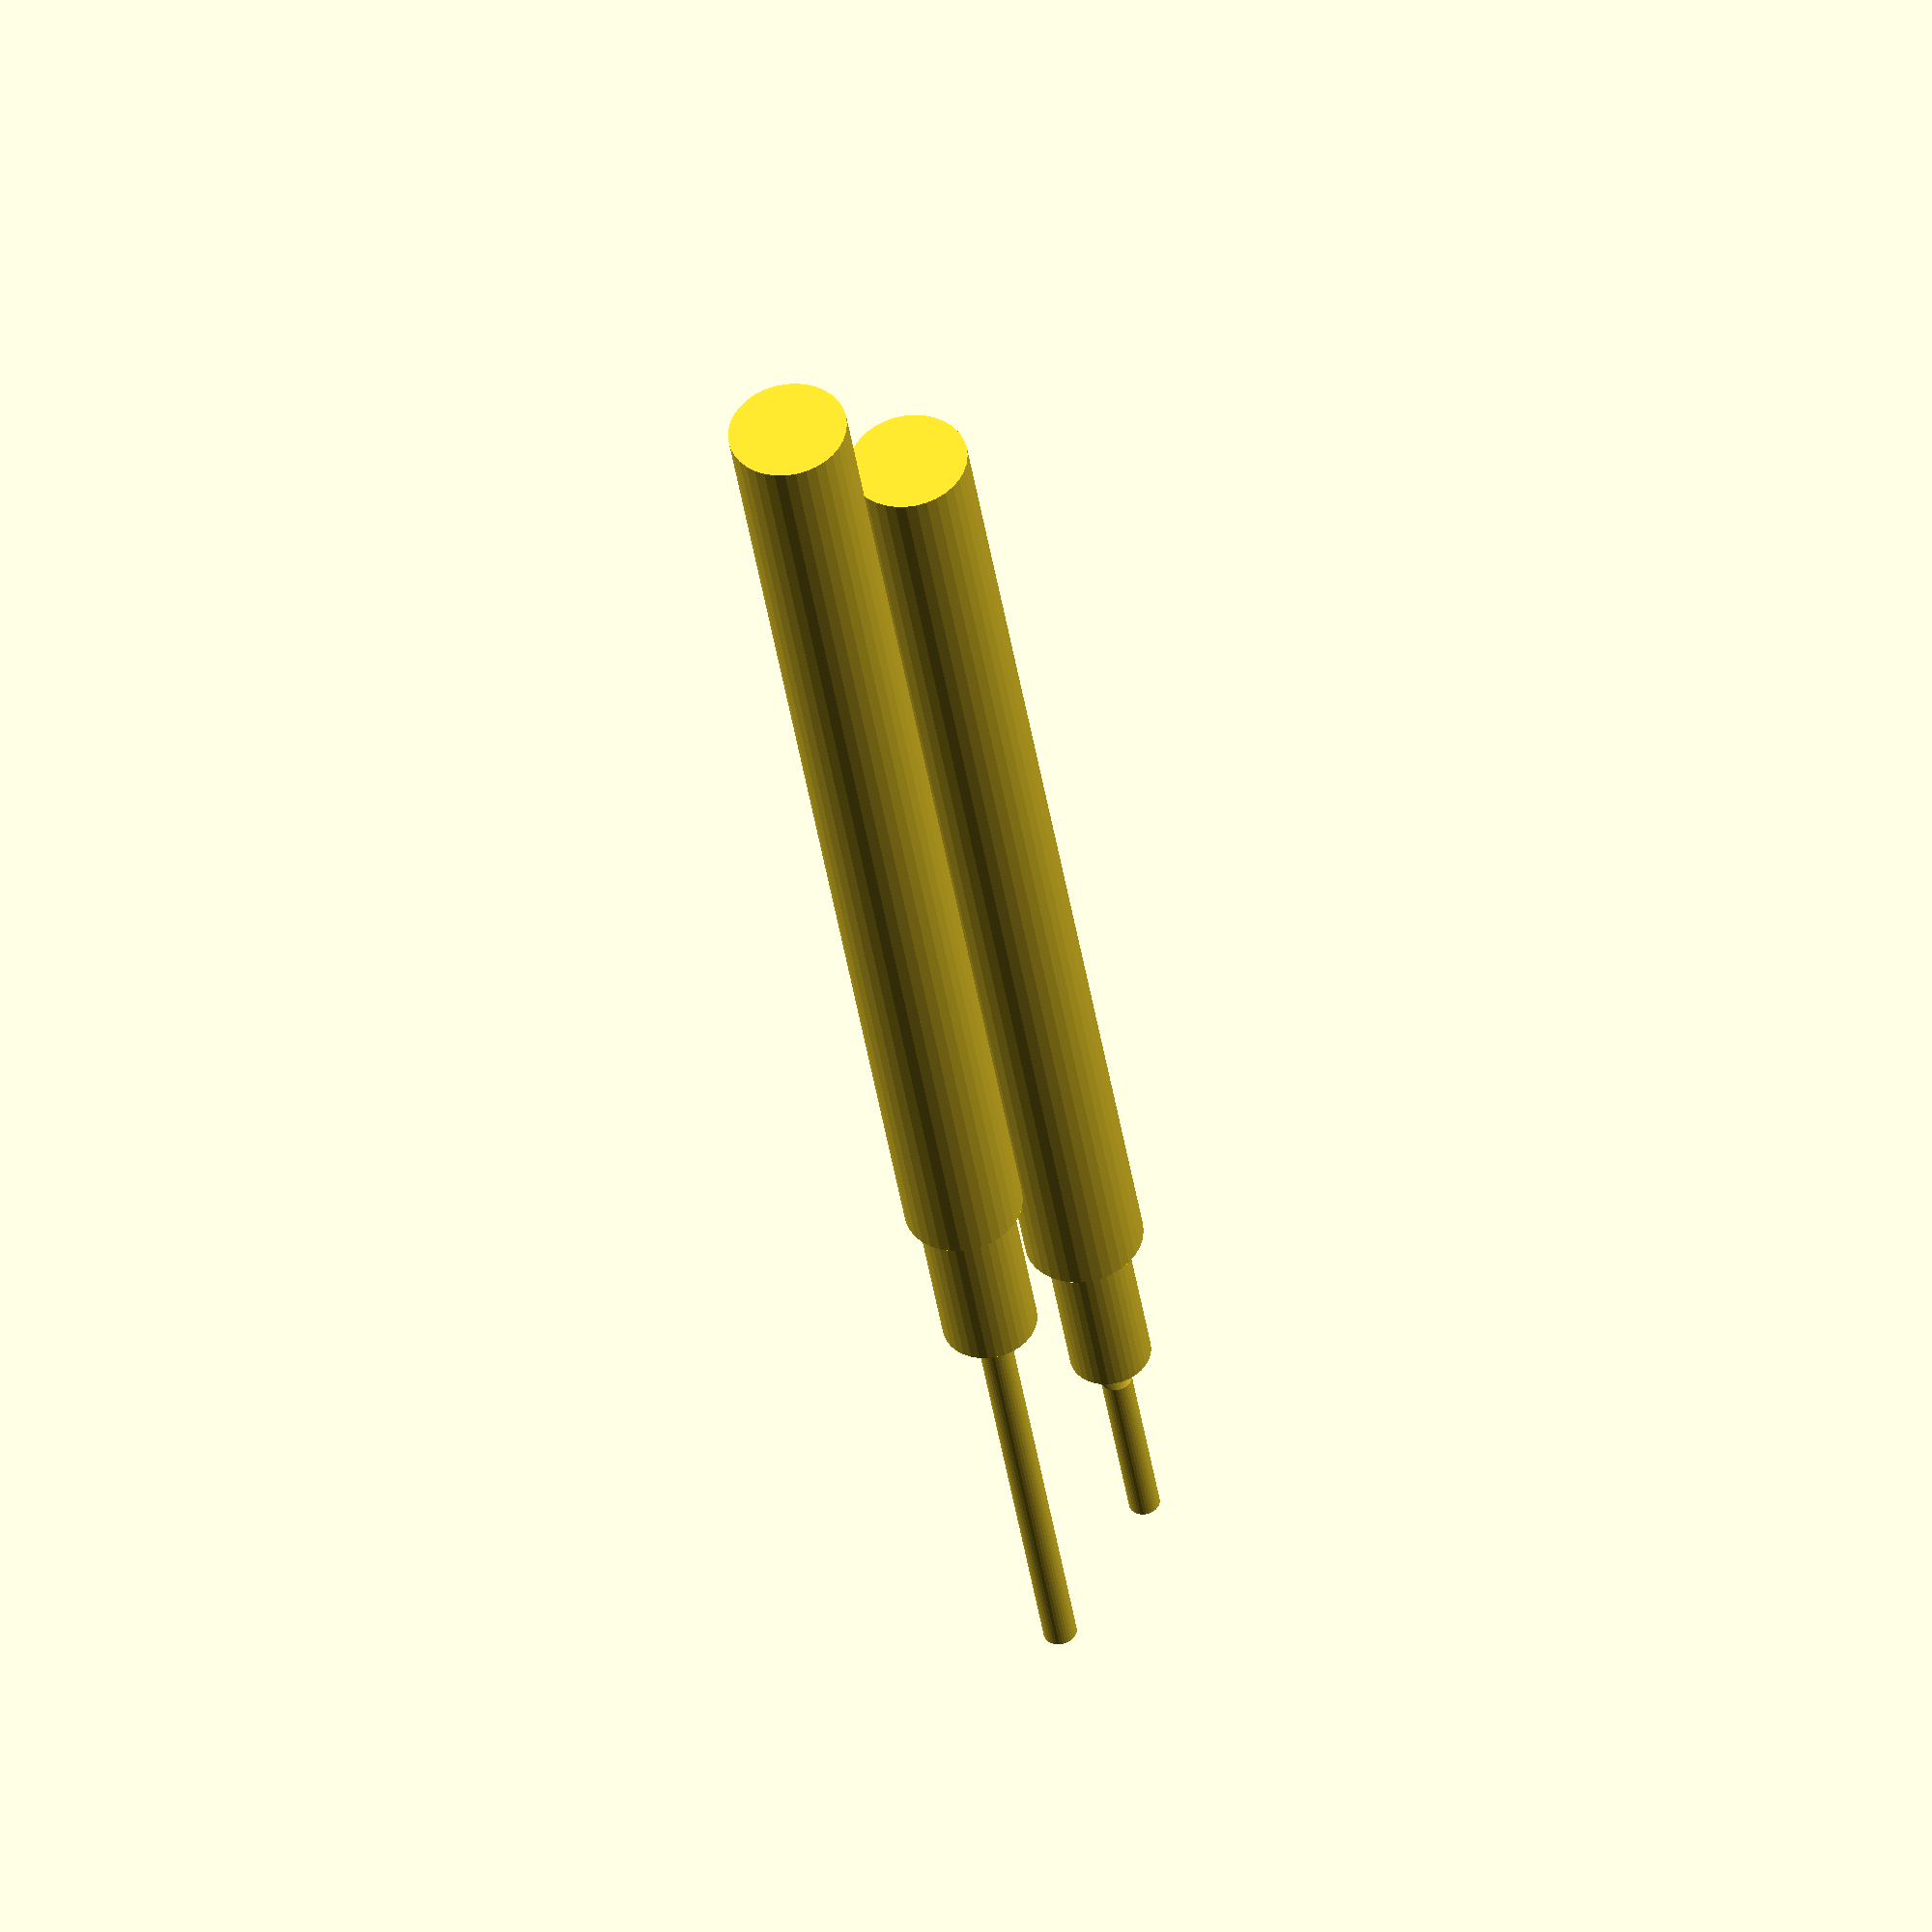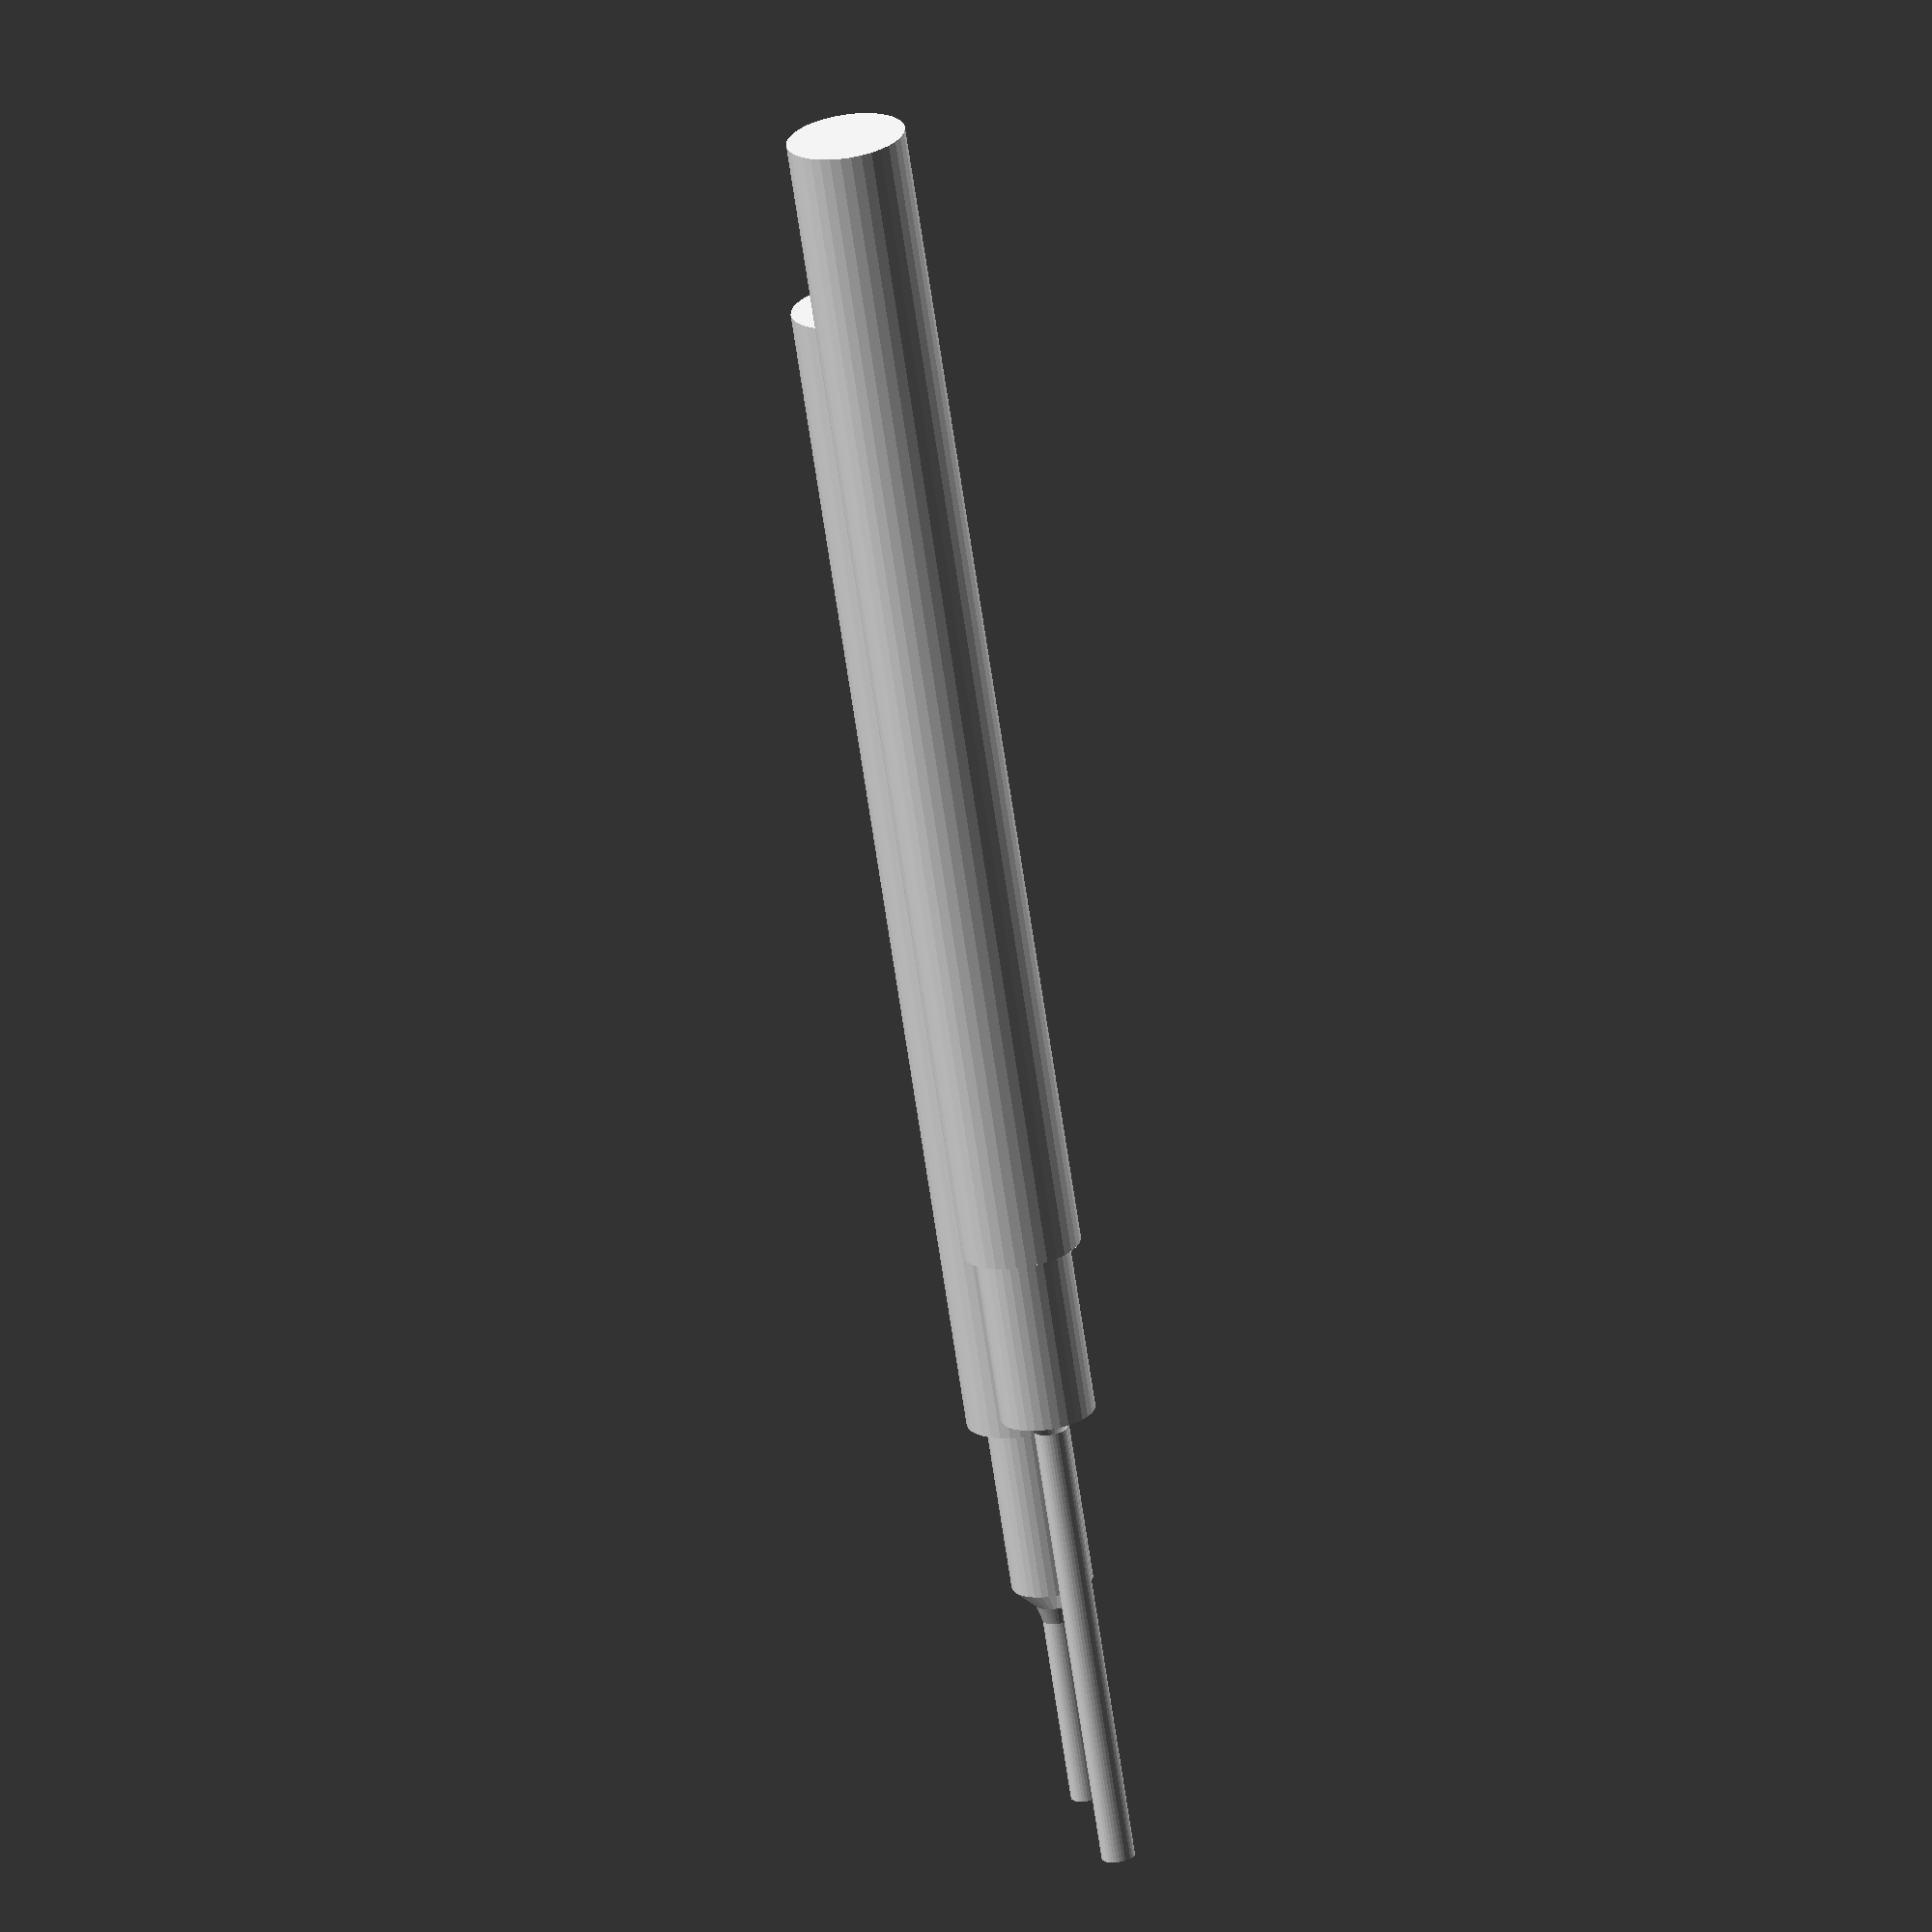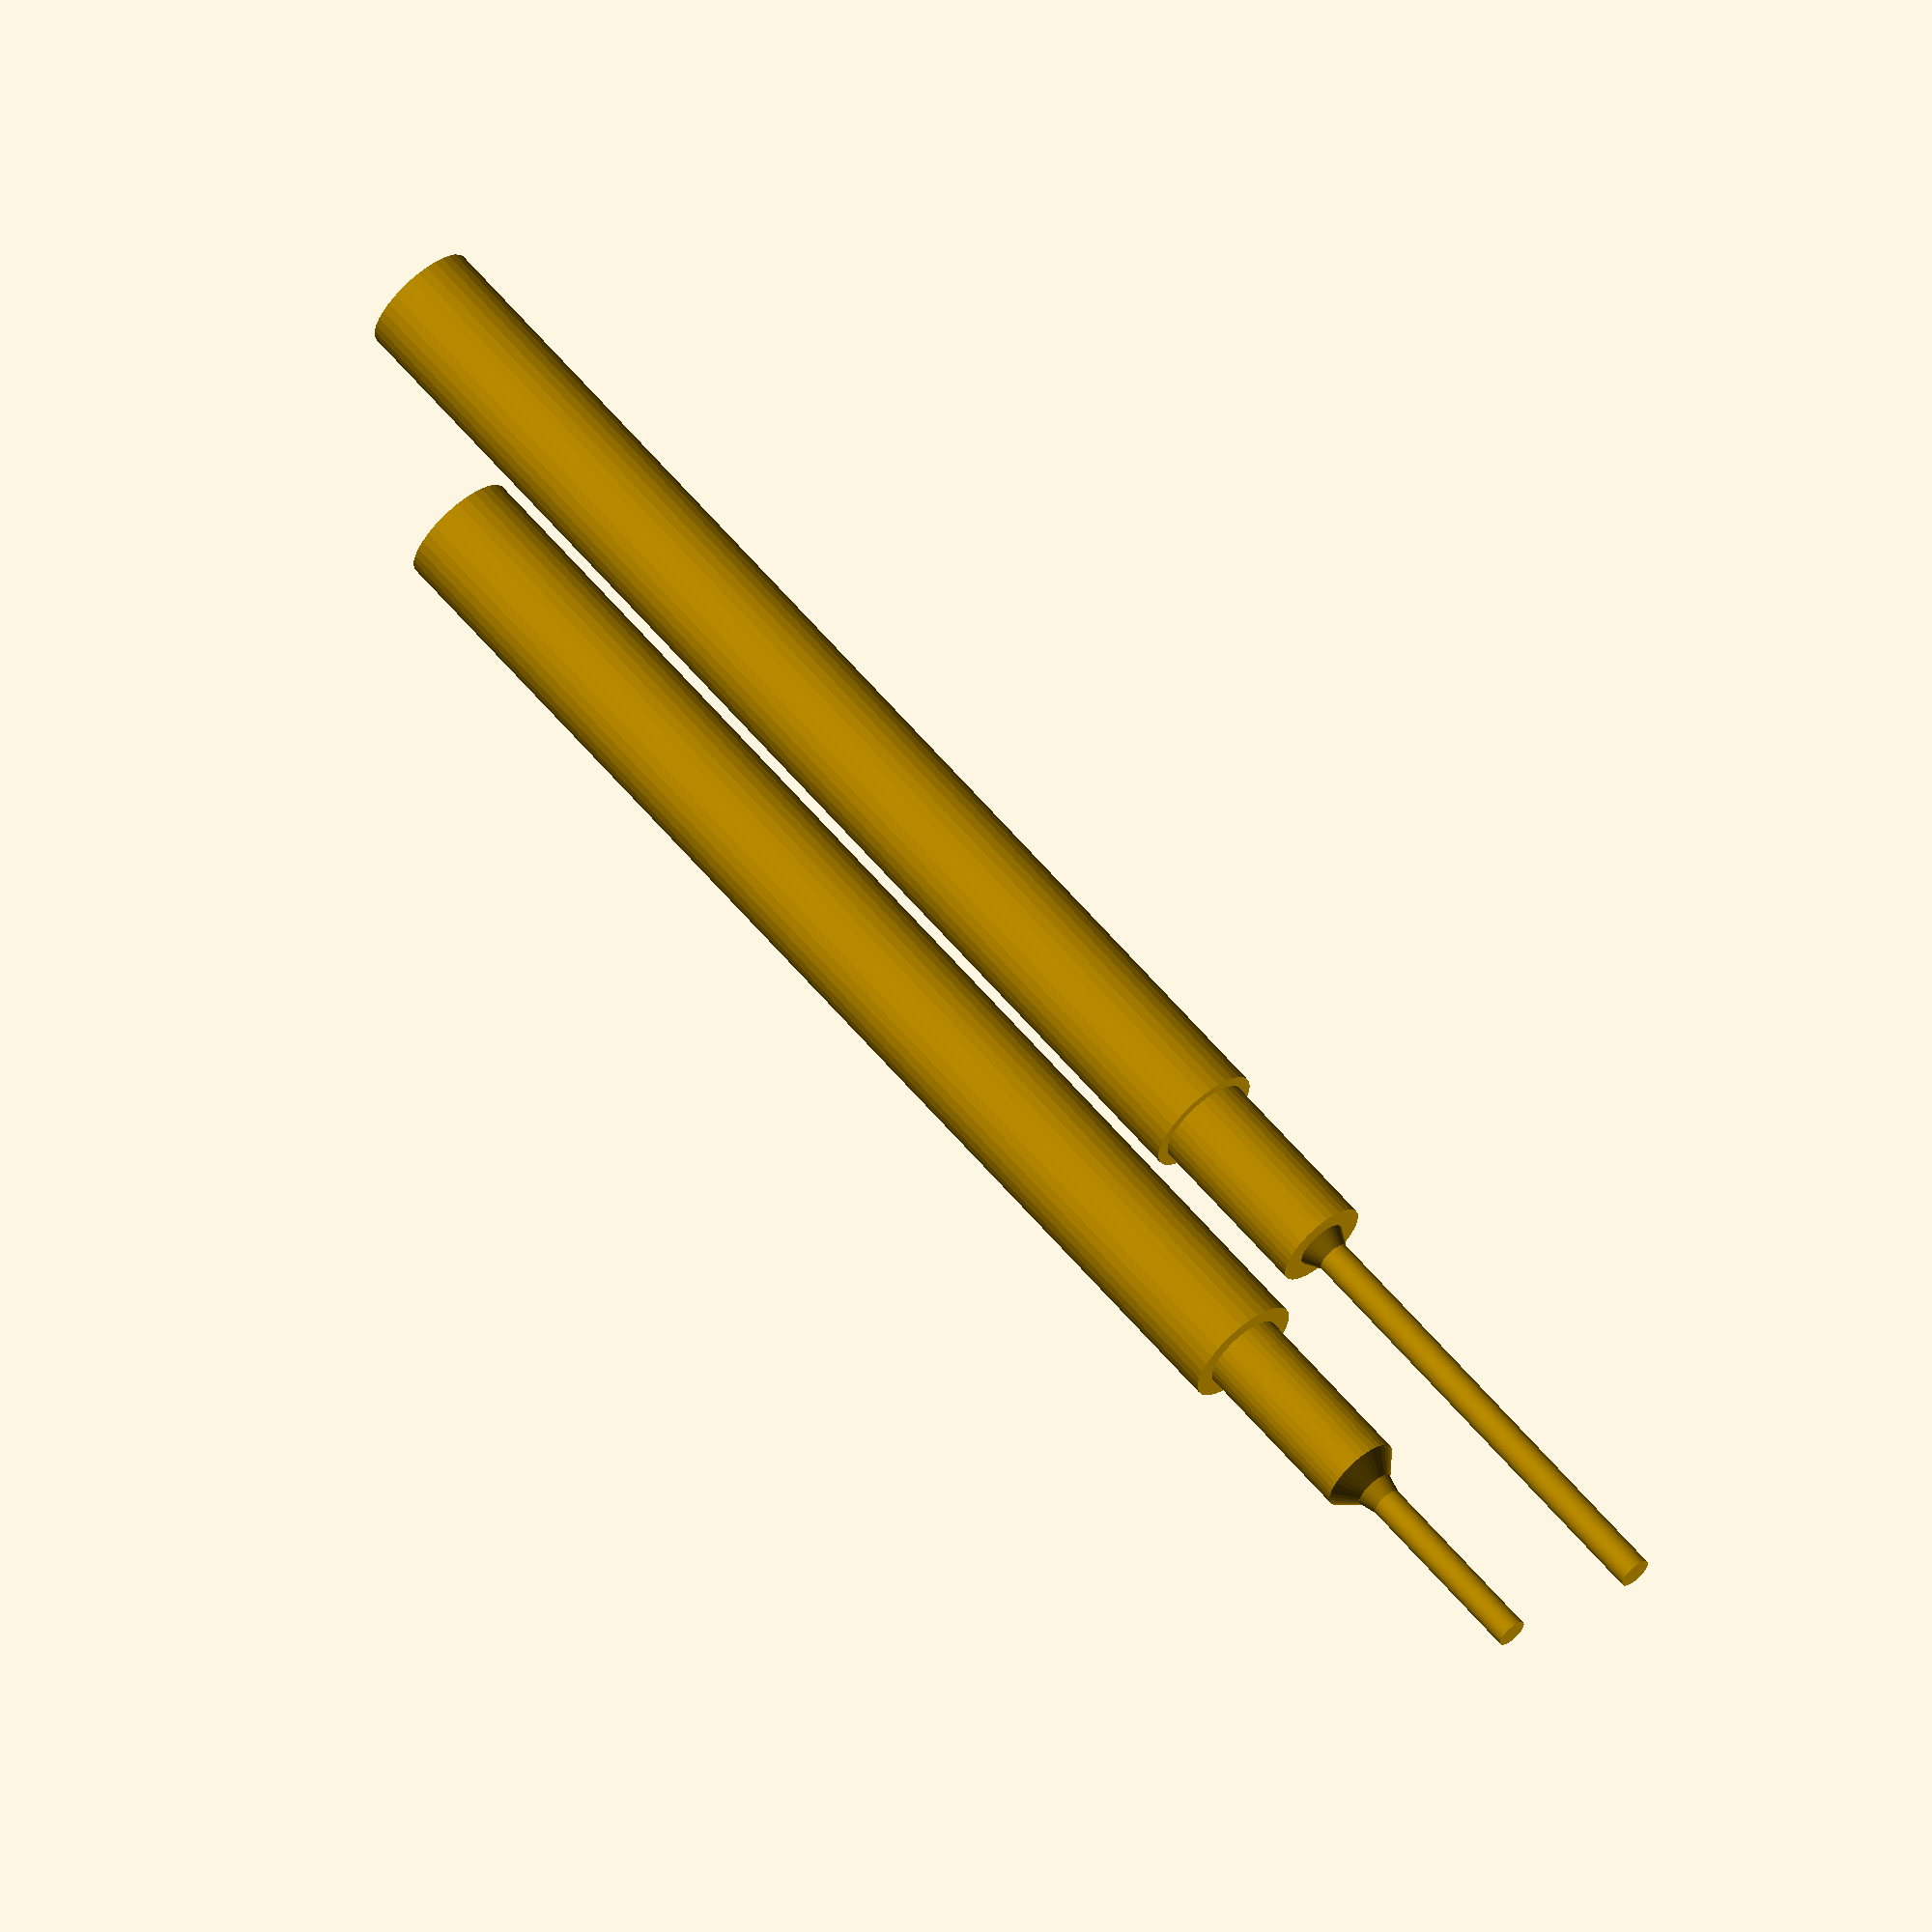
<openscad>
$fn = $preview ? 35 : 75;

screwDriverD = 10;

// Example:
translate([ 0 * 15, 0, 0 ]) screwHole("4.0 x 40 pan head countersunk");
translate([ 1 * 15, 0, 0 ]) screwHole("3.5 x 20 countersunk");

// @see https://cadsetterout.com/resources/wood-screw-head-types/
module screwHole(
  kind,
  screwHeadSpace = 15,
  screwDriverSpace = 100,
) {
  if (kind == "4.0 x 40 pan head countersunk") {
    d = 2.8;
    h = 40;
    head = 8;

    cylinder(d = d, h = h);

    translate([ 0, 0, h - 1.5 ])
    cylinder(d1 = d, d2 = 4.4, h = 1.5); // countersunk cone

    translate([ 0, 0, h ])
    cylinder(d = head, h = screwHeadSpace);

    translate([ 0, 0, h + screwHeadSpace ])
    cylinder(d = screwDriverD, h = screwDriverSpace);
  }

  if (kind == "3.5 x 20 countersunk") {
    d = 2.6;
    h = 16;
    head = 6.85;

    cylinder(d = d, h = h);

    translate([ 0, 0, h ])
    cylinder(d1 = d, d2 = 3.4, h = 1.5); // 1st countersunk cone

    translate([ 0, 0, h + 1.5 ])
    cylinder(d1 = 3.4, d2 = head, h = 1.8); // 2nd countersunk cone

    translate([ 0, 0, h + 1.5 + 1.8 ])
    cylinder(d = head, h = screwHeadSpace);

    translate([ 0, 0, h + 1.5 + 1.8 + screwHeadSpace ])
    cylinder(d = screwDriverD, h = screwDriverSpace);
  }
}

</openscad>
<views>
elev=220.6 azim=118.1 roll=171.6 proj=o view=wireframe
elev=248.6 azim=79.7 roll=171.6 proj=o view=solid
elev=115.9 azim=153.8 roll=40.6 proj=o view=wireframe
</views>
